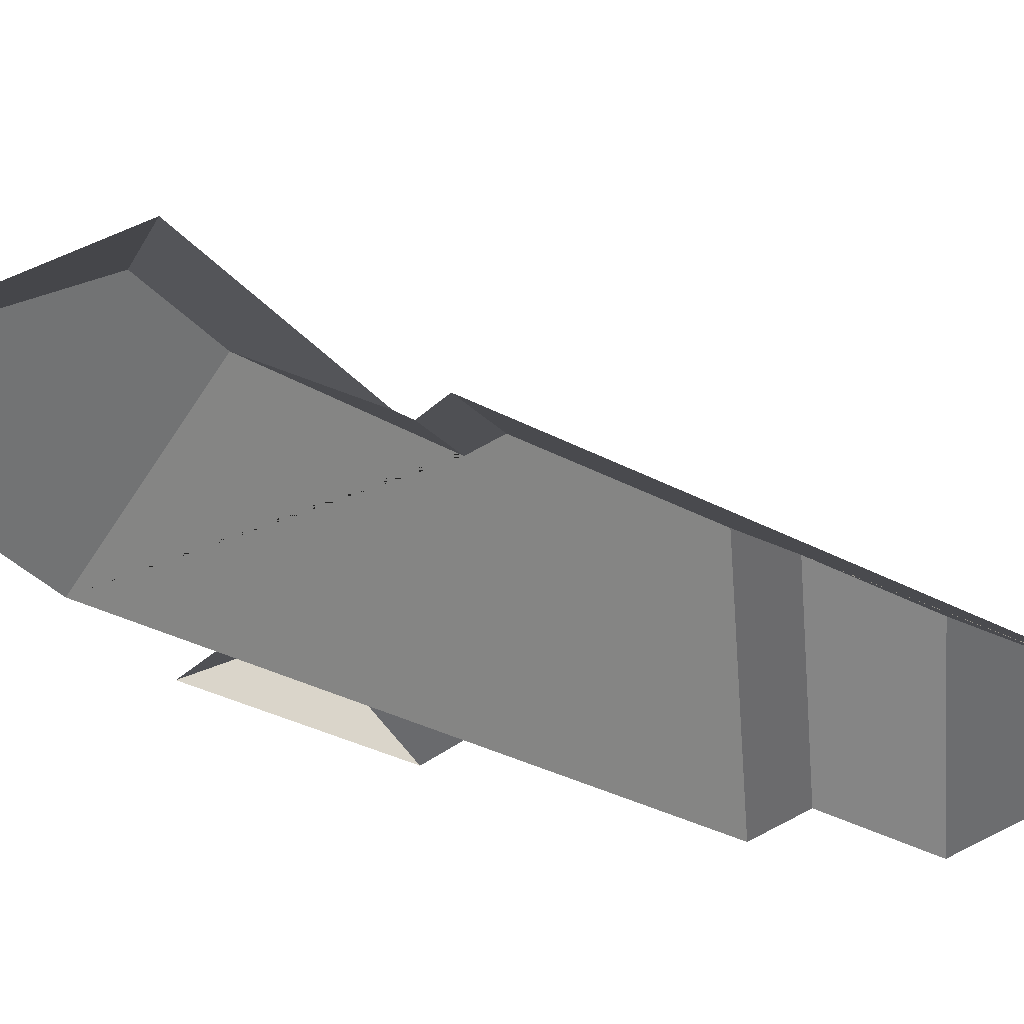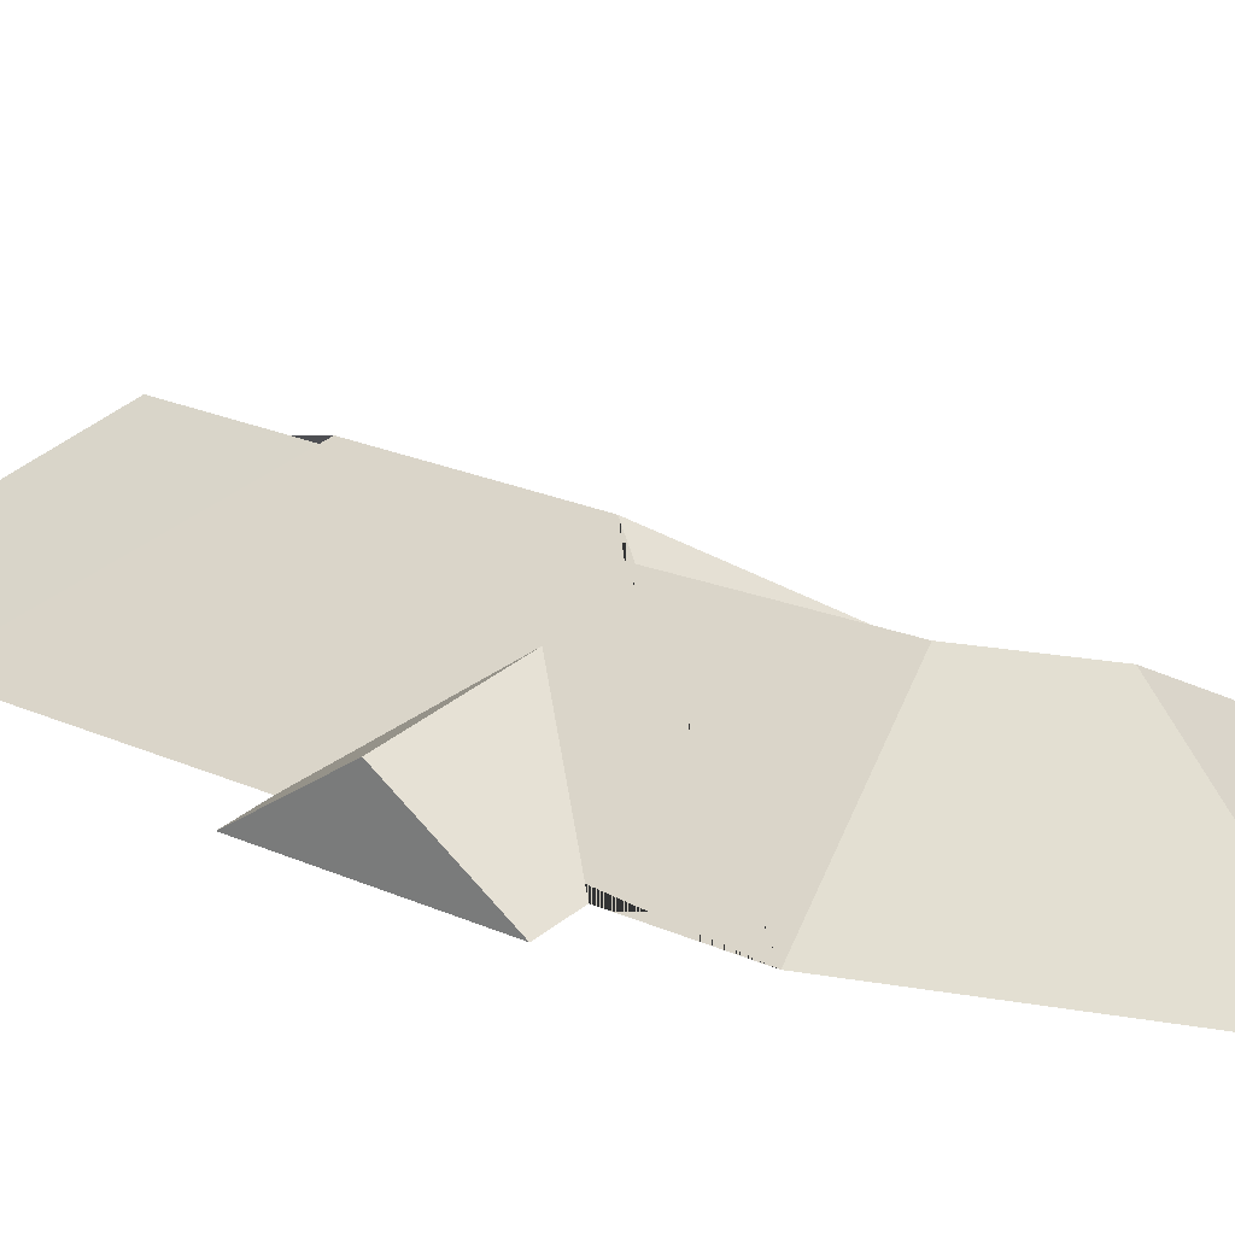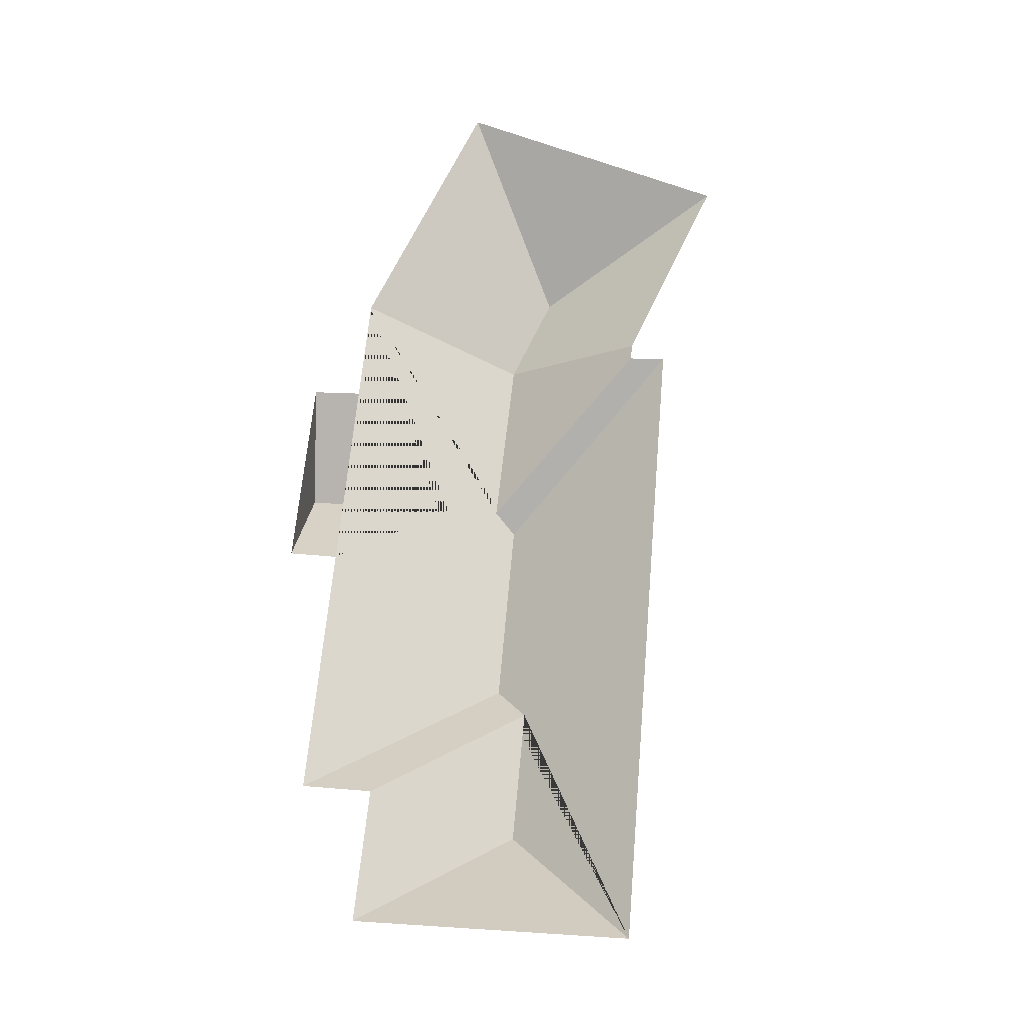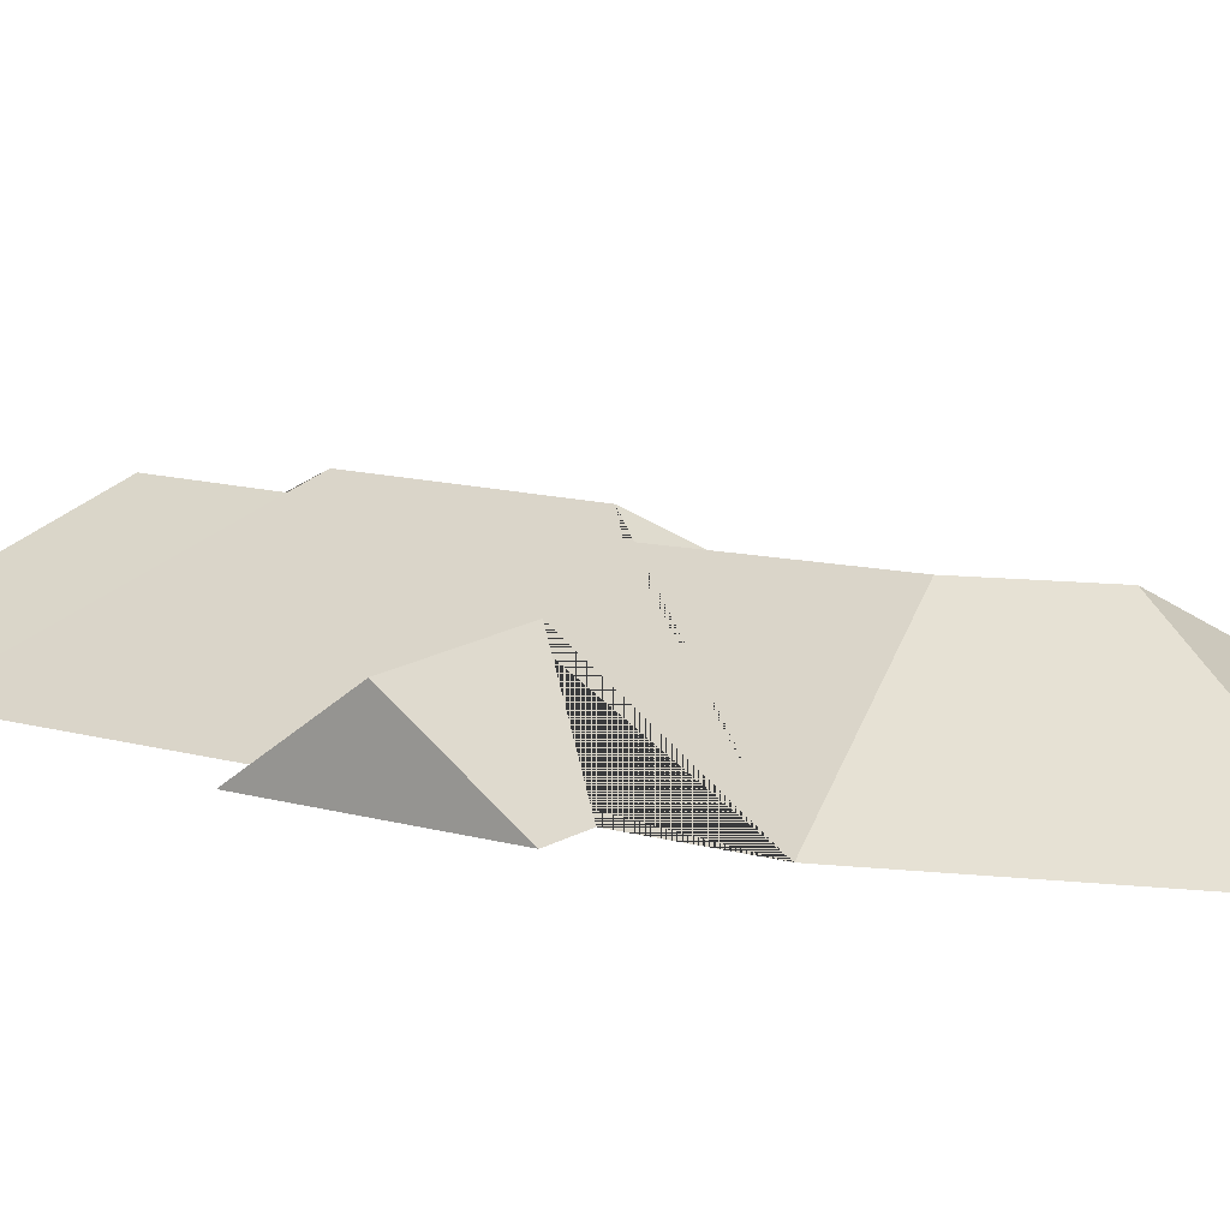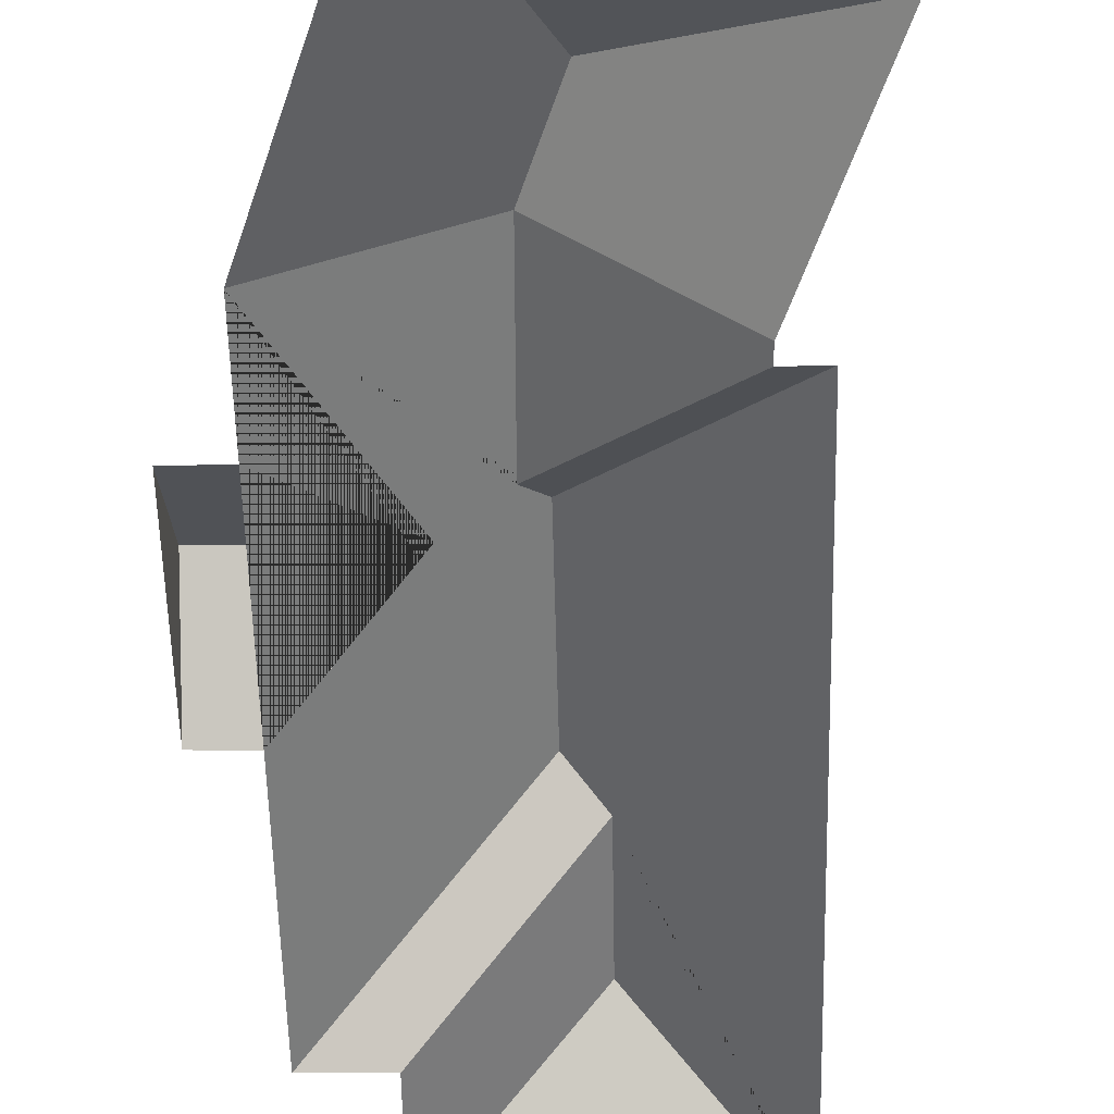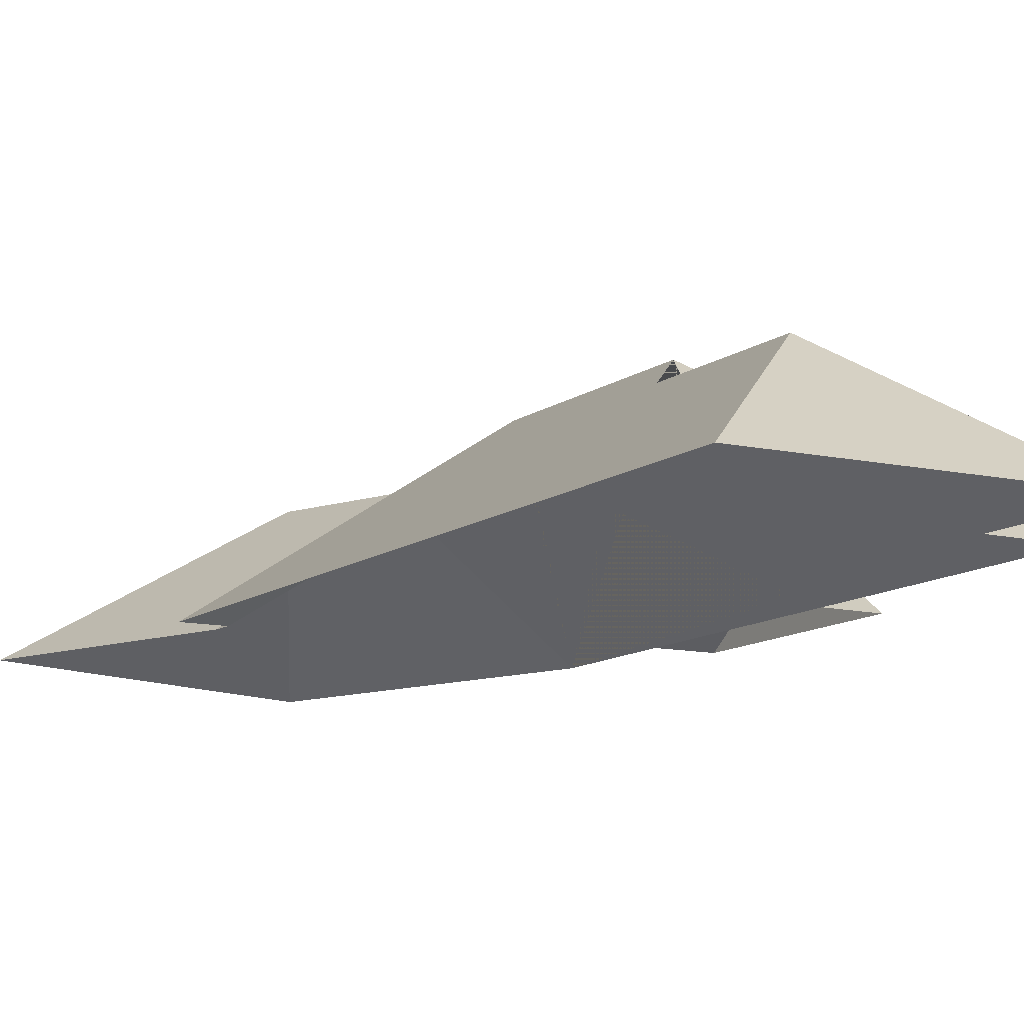
<metadata>
{"format":"obj","ext":"obj","renderer":"f3d","projection":"perspective","resolution":1024,"background":"white","views":[{"elev":-32.1,"azim":57.5,"up":"+Y"},{"elev":24.4,"azim":-49.4,"up":"+Y"},{"elev":-27.4,"azim":4.6,"up":"+Z"},{"elev":12.2,"azim":-50.8,"up":"+Y"},{"elev":-55.8,"azim":6.3,"up":"+Y"},{"elev":-10.9,"azim":155.4,"up":"+Y"}]}
</metadata>
<code>
o BK39_500_018031_0019_roof
v 23.96 75 -237.8
v 57.21 75 -175.5
v 125.8 75 -27.81
v 18.96 115.5 -295.8
v 51.6 75 -240.1
v 14.12 75 -351.8
v 41.61 75 -355.3
v 170 138.2 -139.2
v 145.4 138.2 -192.1
v 105.2 116.7 -304.8
v 28.94 75 -501.2
v 134.1 136.7 -297.4
v 144.9 145 -309.3
v 68.04 75 -505.5
v 278.8 75 -98.98
v 225.9 75 -213.3
v 224.8 75 -222.5
v 135.4 145 -419.2
v 60.67 75 -580.6
v 245.2 75 -224.1
v 152.4 130.8 -440.1
v 145.3 131.1 -517.9
v 213.3 75 -593.8
v 23.96 0 -237.8
v 51.6 0 -240.1
v 57.21 0 -175.5
v 125.8 0 -27.81
v 278.8 0 -98.98
v 225.9 0 -213.3
v 224.8 0 -222.5
v 245.2 0 -224.1
v 213.3 0 -593.8
v 60.67 0 -580.6
v 68.04 0 -505.5
v 28.94 0 -501.2
v 41.61 0 -355.3
v 14.12 0 -351.8
f 2 3 8 9
f 3 15 8
f 8 9 16 15
f 2 5 10 7 11 18 13 12 9
f 11 14 21 18
f 14 19 22 21
f 19 23 22
f 23 20 13 18 21 22
f 12 17 20 13
f 9 16 17 12
f 1 5 10 4
f 6 4 10 7
f 1 4 6

</code>
